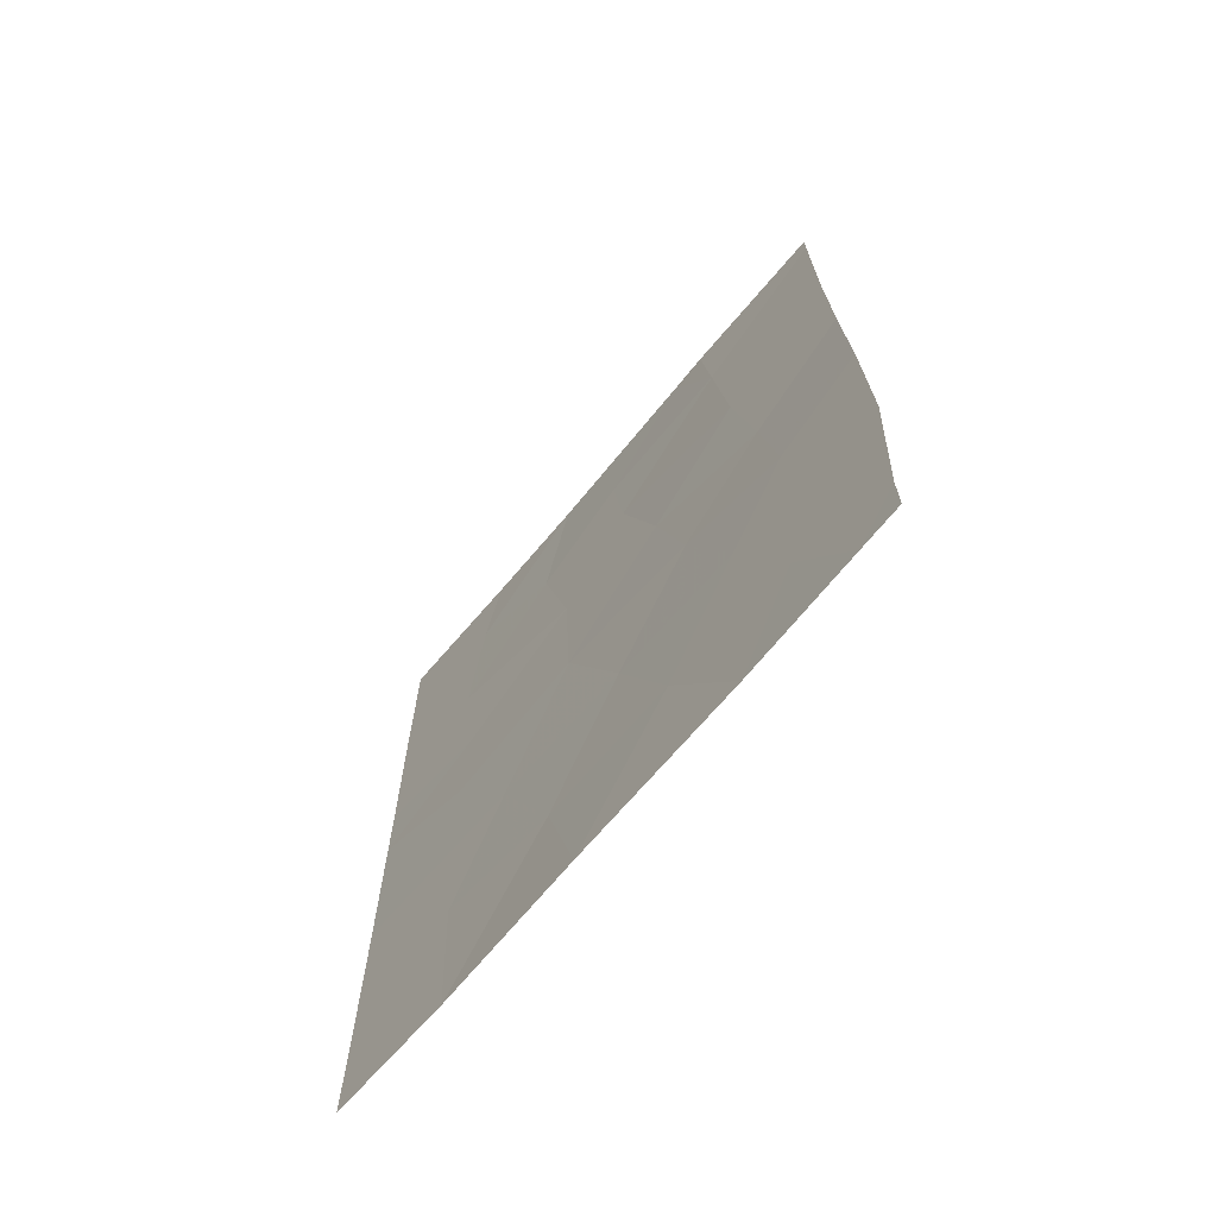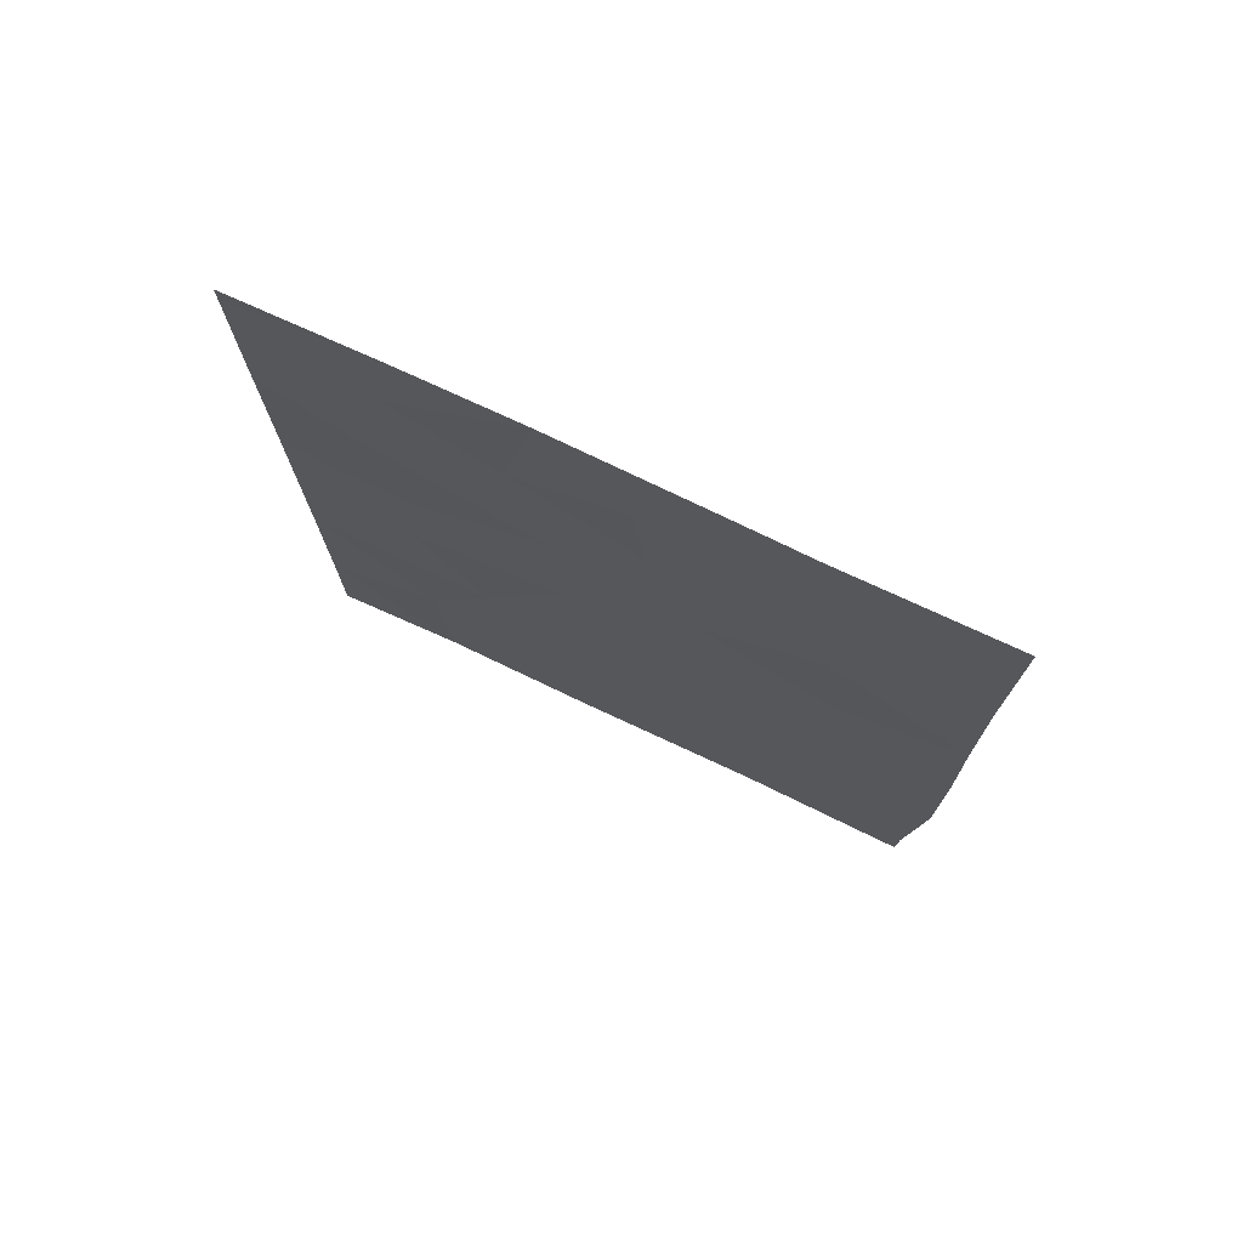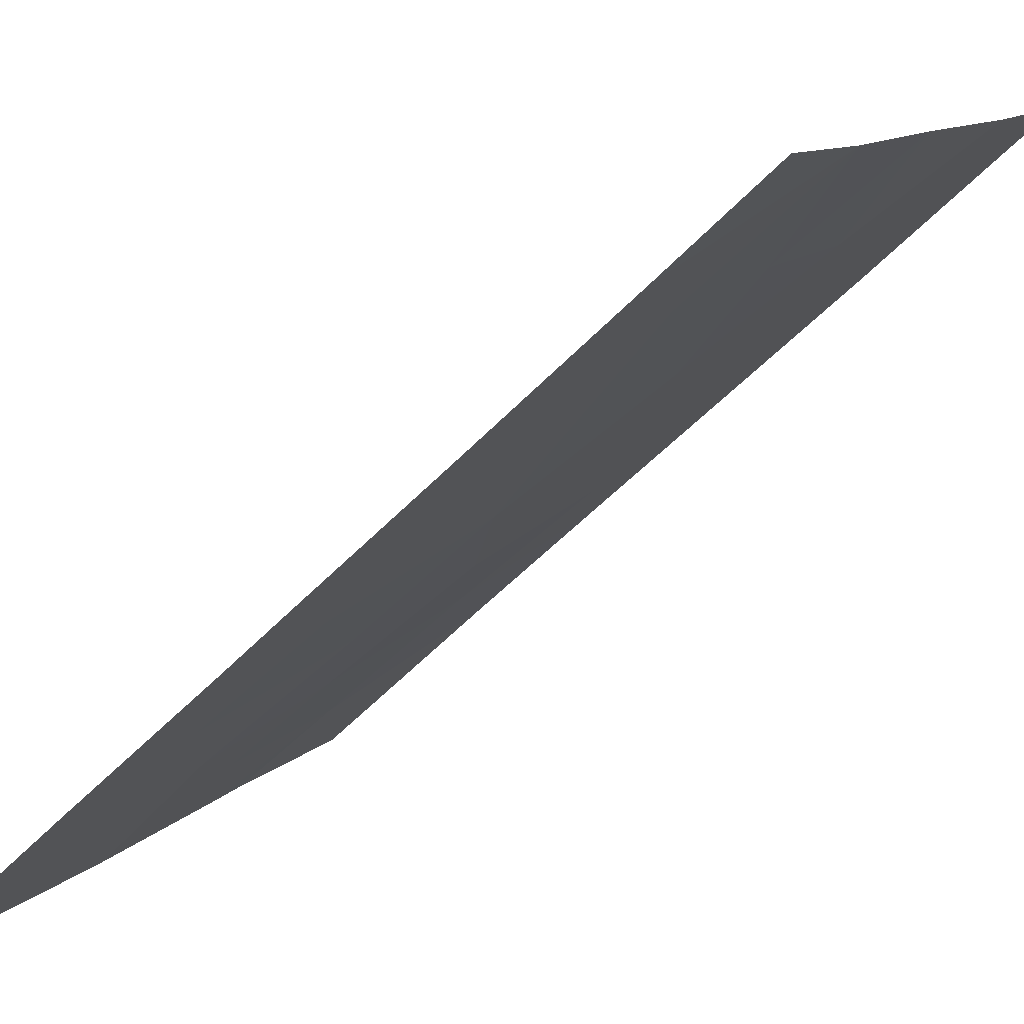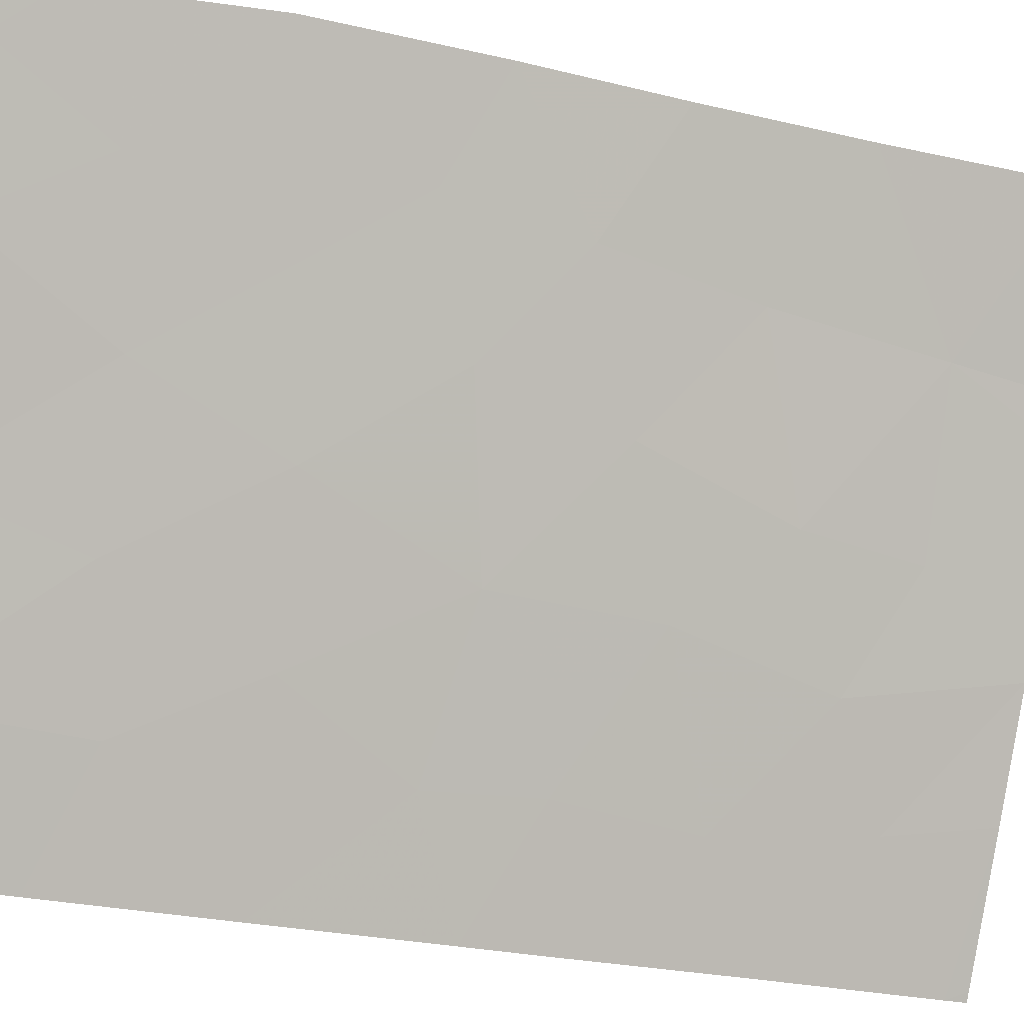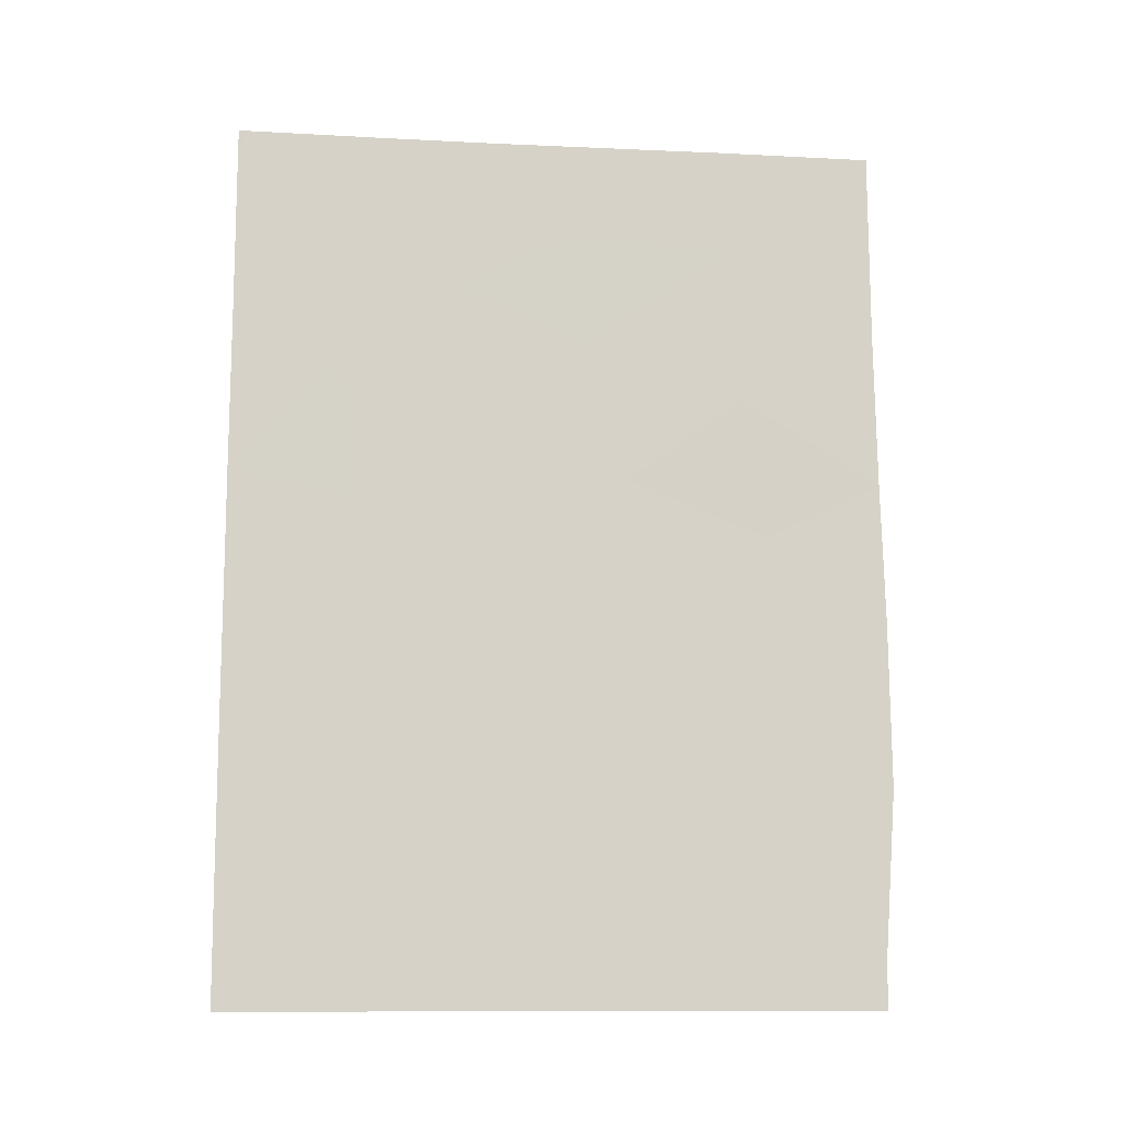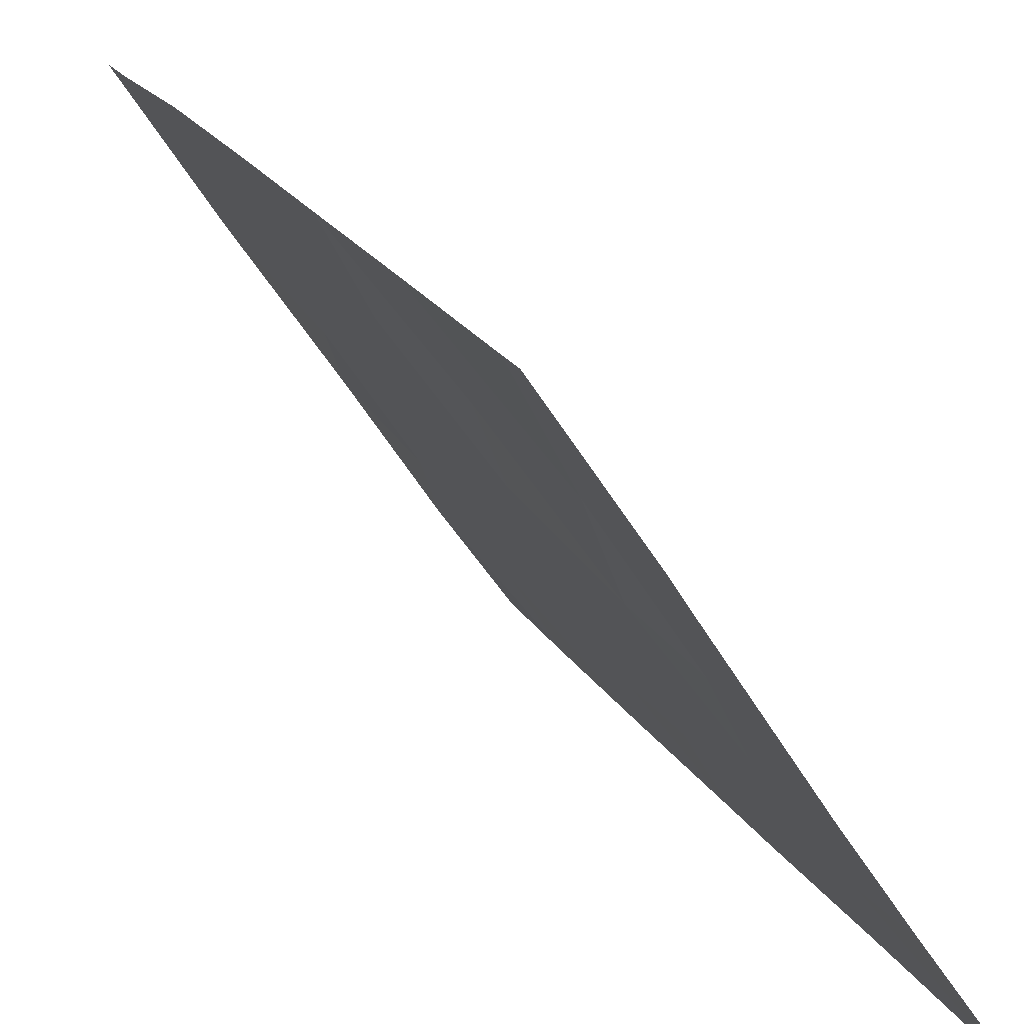
<metadata>
{"format":"obj","ext":"obj","renderer":"f3d","projection":"perspective","resolution":1024,"background":"white","views":[{"elev":-69.2,"azim":173.7,"up":"+Z"},{"elev":75.6,"azim":148.8,"up":"+Z"},{"elev":-55.1,"azim":137.4,"up":"+Y"},{"elev":-29.7,"azim":-107.6,"up":"+Y"},{"elev":-11.2,"azim":116.6,"up":"+Z"},{"elev":21.2,"azim":-22.7,"up":"+Y"}]}
</metadata>
<code>
v 82.91 42.27 -42.12
v 81.04 45.16 -41.64
v 81.89 43.8 -42.82
v 84 40.62 -43.1
v 82.85 42.33 -44.19
v 81.86 43.81 -48.18
v 79.9 46.84 -47.05
v 80.79 45.47 -48.53
v 82.95 42.23 -38
v 81.61 44.21 -44.66
v 80.83 45.42 -43.59
v 79.93 46.82 -44.74
v 84.05 40.55 -44.5
v 84.12 40.48 -41.33
v 84.93 39.26 -43.8
v 80.69 45.65 -45.32
v 84.87 39.39 -38
v 84.95 39.29 -38
v 84.95 39.28 -38.27
v 79.99 46.74 -40.74
v 81.57 44.35 -38
v 84.93 39.25 -48.34
v 79.97 46.77 -42.81
v 81.28 44.69 -50
v 80.31 46.18 -50
v 79.98 46.7 -49.32
v 82.73 42.53 -50
v 83.99 40.61 -47.79
v 83.93 40.69 -50
v 79.99 46.69 -50
v 84.93 39.26 -42.81
v 84.94 39.28 -40.57
v 84.93 39.25 -46.08
v 83.84 40.9 -38
v 79.99 46.73 -38.4
v 81.26 44.84 -38
v 79.99 46.73 -38
v 84.93 39.26 -50
v 81.17 44.97 -39.48
v 82.99 42.1 -48.14
v 83.49 41.37 -46.17
v 83.19 41.85 -40.09
v 81.21 44.84 -46.56
v 82.36 43.13 -39.39
v 82.31 43.12 -46.3
v 83.99 40.68 -39.36
v 82.25 43.27 -40.87
f 47 2 3
f 27 40 6
f 43 6 45
f 7 8 43
f 9 21 44
f 2 23 11
f 10 3 11
f 28 33 41
f 15 4 13
f 18 17 19
f 10 45 5
f 20 23 2
f 14 42 1
f 4 1 5
f 13 4 5
f 22 33 28
f 43 8 6
f 24 27 6
f 25 8 26
f 8 7 26
f 28 40 29
f 30 25 26
f 7 16 12
f 43 16 7
f 31 32 14
f 23 12 11
f 31 14 4
f 33 15 13
f 11 12 16
f 5 1 3
f 27 29 40
f 3 10 5
f 35 39 36
f 36 37 35
f 19 17 34
f 8 25 24
f 35 20 39
f 10 43 45
f 39 21 36
f 22 28 29
f 22 29 38
f 15 31 4
f 34 9 46
f 40 45 6
f 13 41 33
f 41 13 5
f 11 16 10
f 21 39 44
f 39 2 47
f 2 39 20
f 45 41 5
f 8 24 6
f 1 47 3
f 28 41 40
f 11 3 2
f 4 14 1
f 16 43 10
f 39 47 44
f 42 44 47
f 19 34 46
f 41 45 40
f 32 46 14
f 19 46 32
f 14 46 42
f 42 47 1
f 42 46 9
f 42 9 44

</code>
